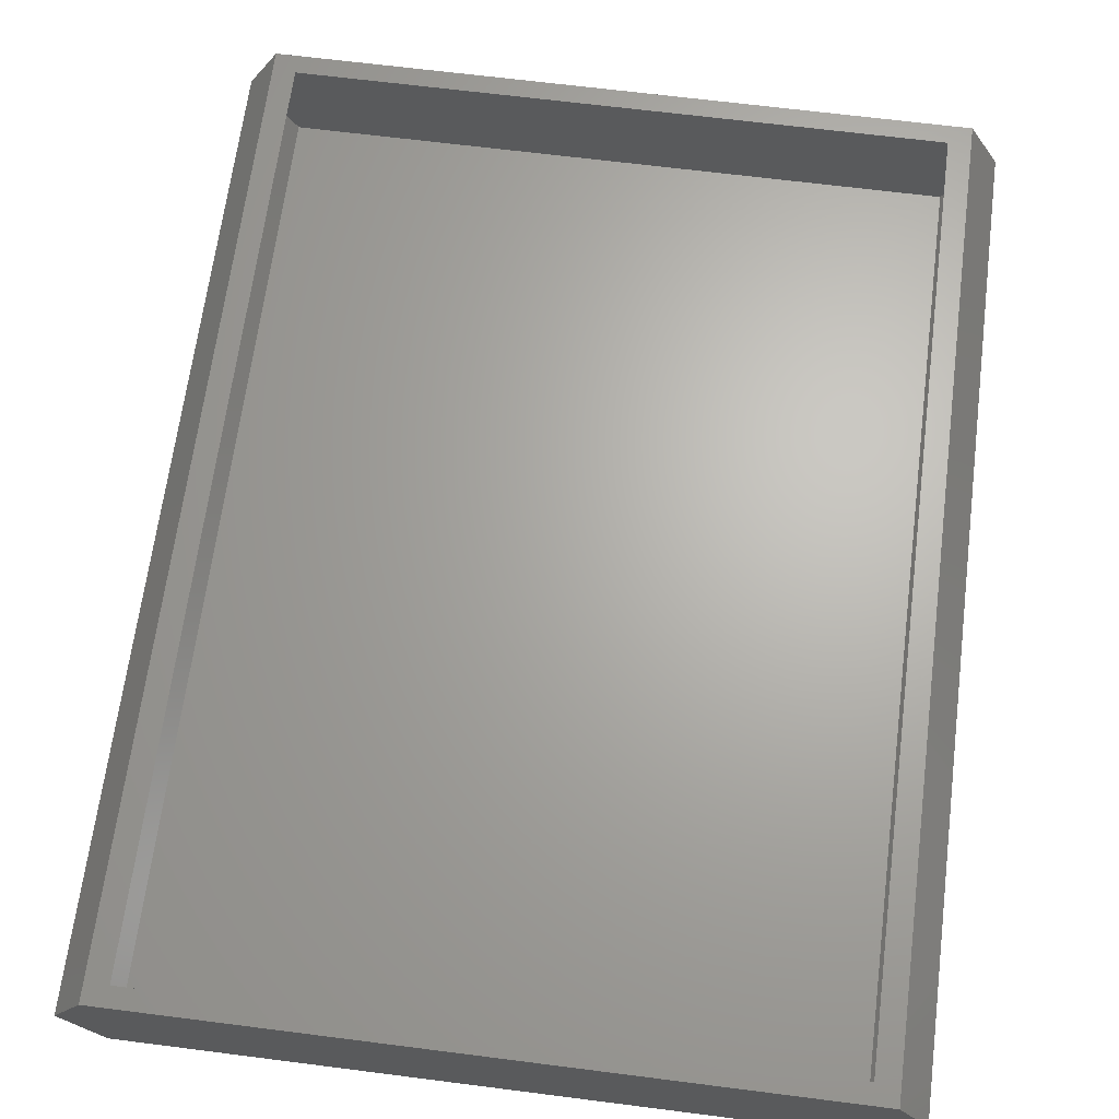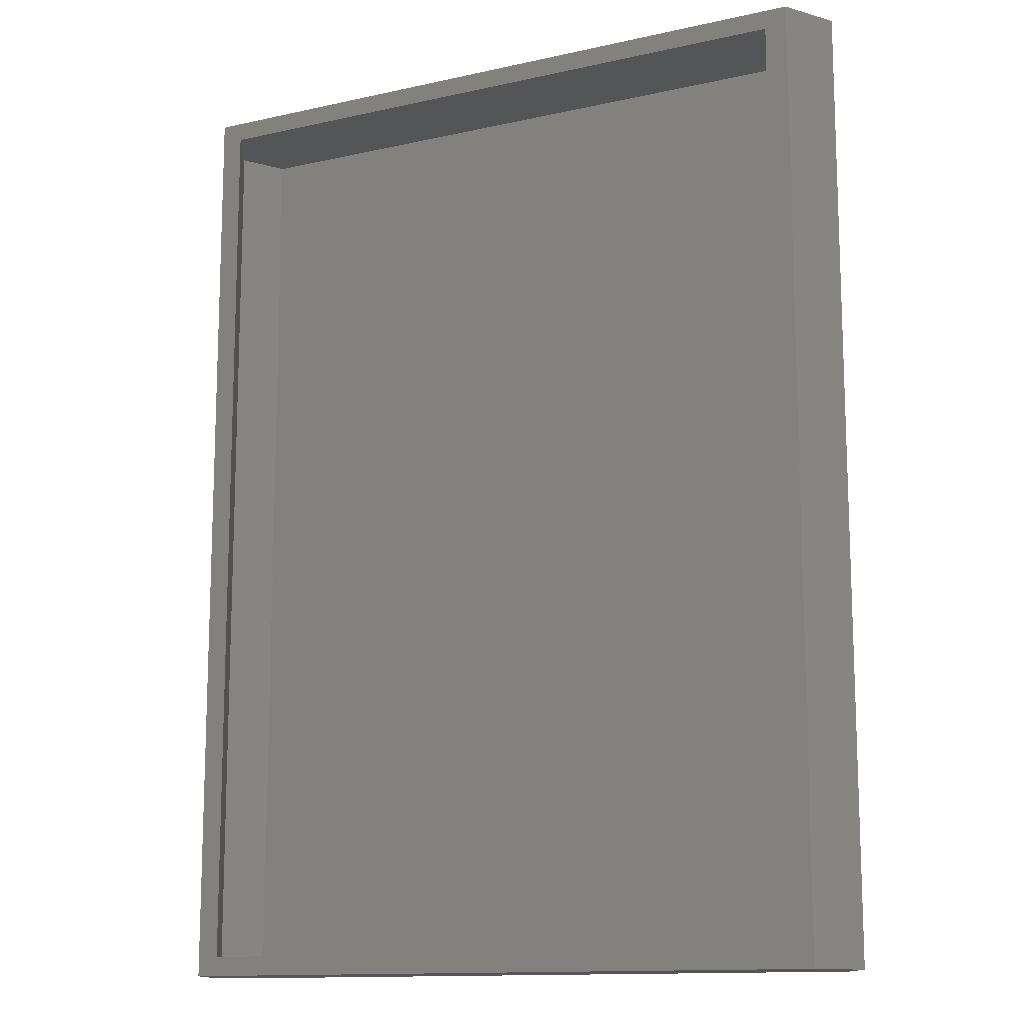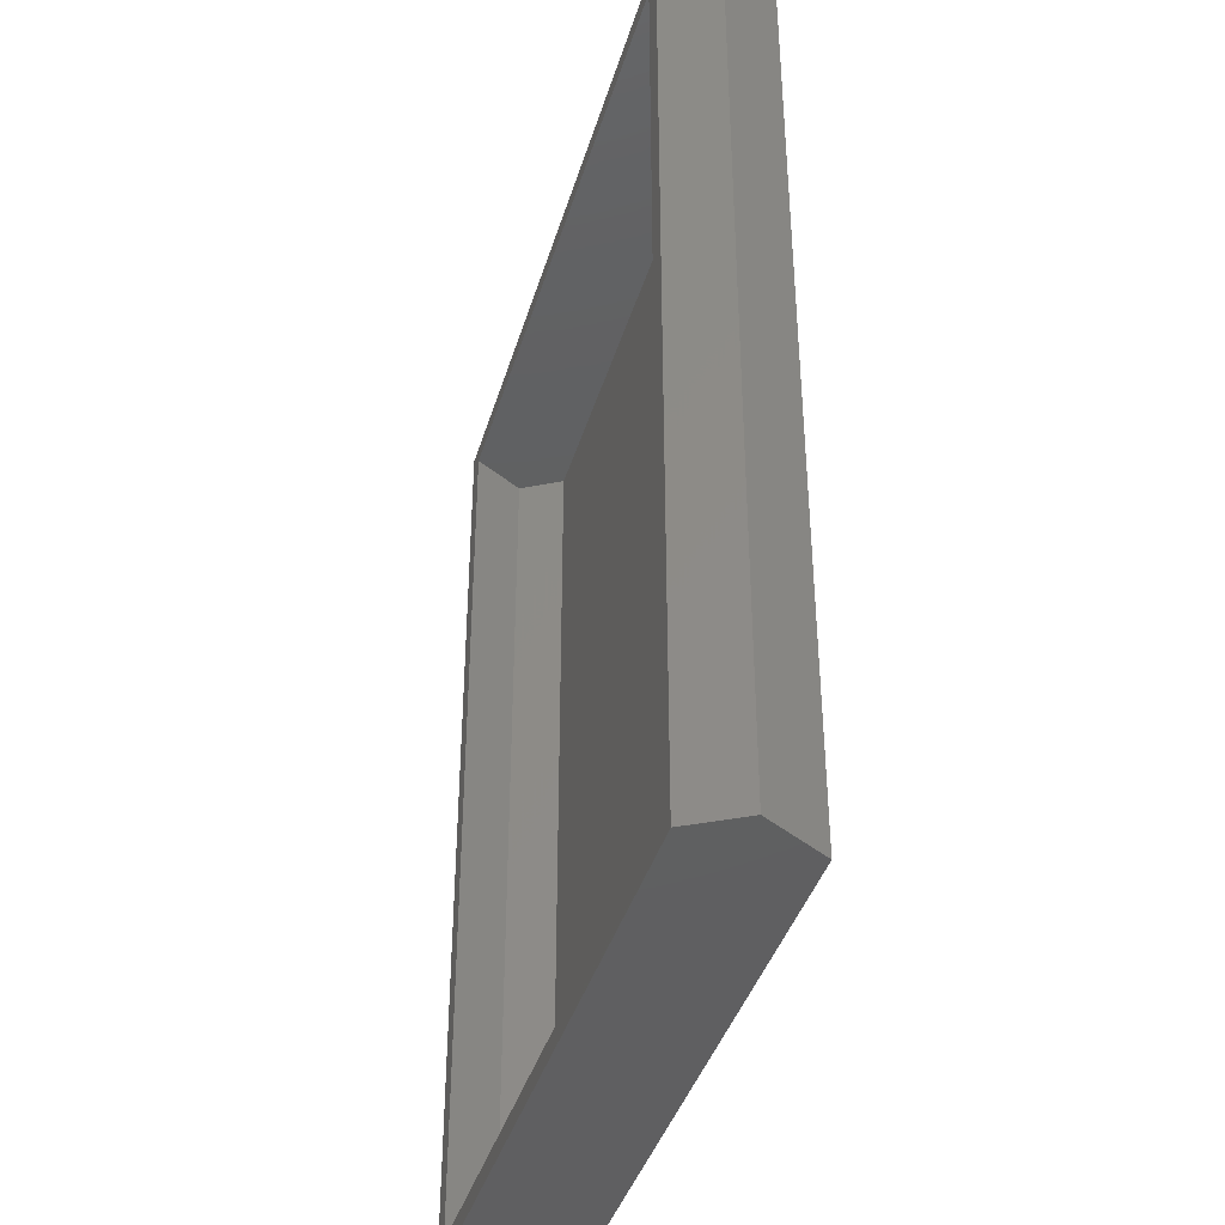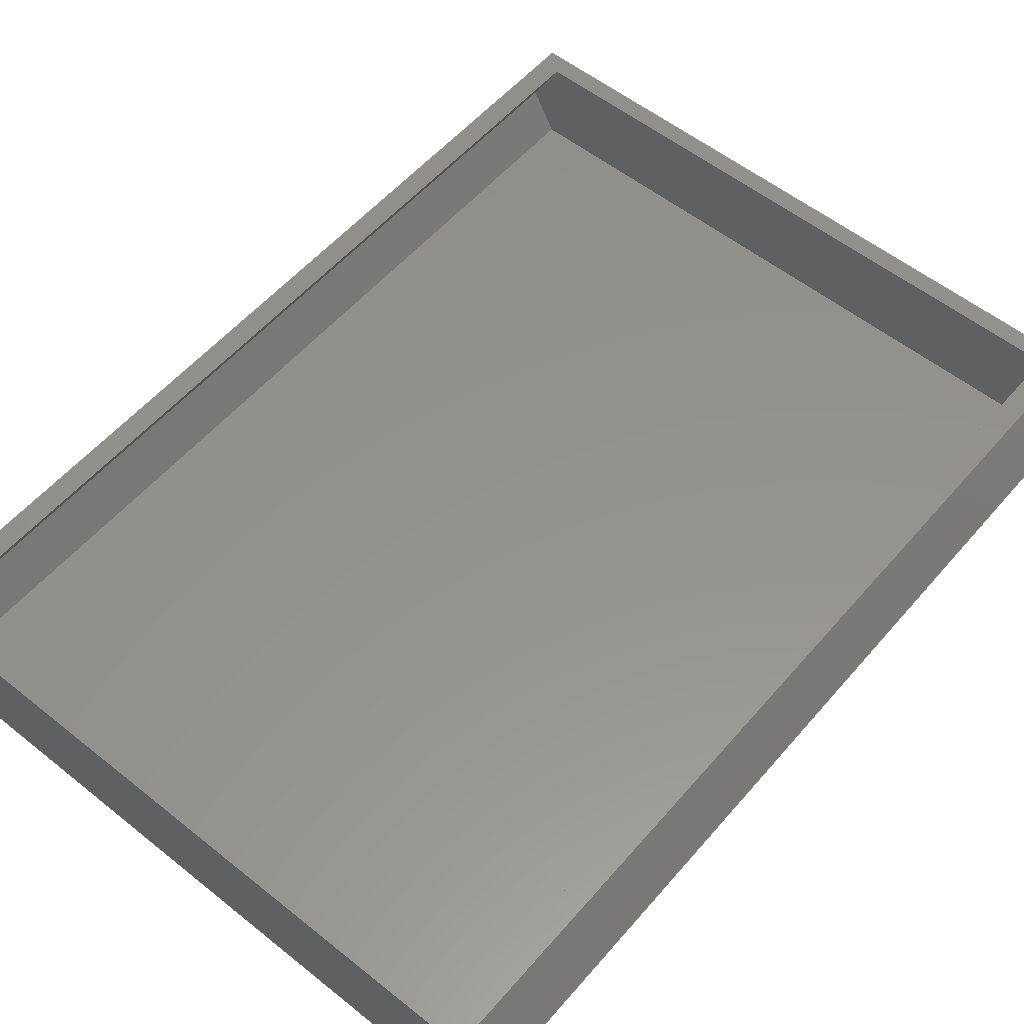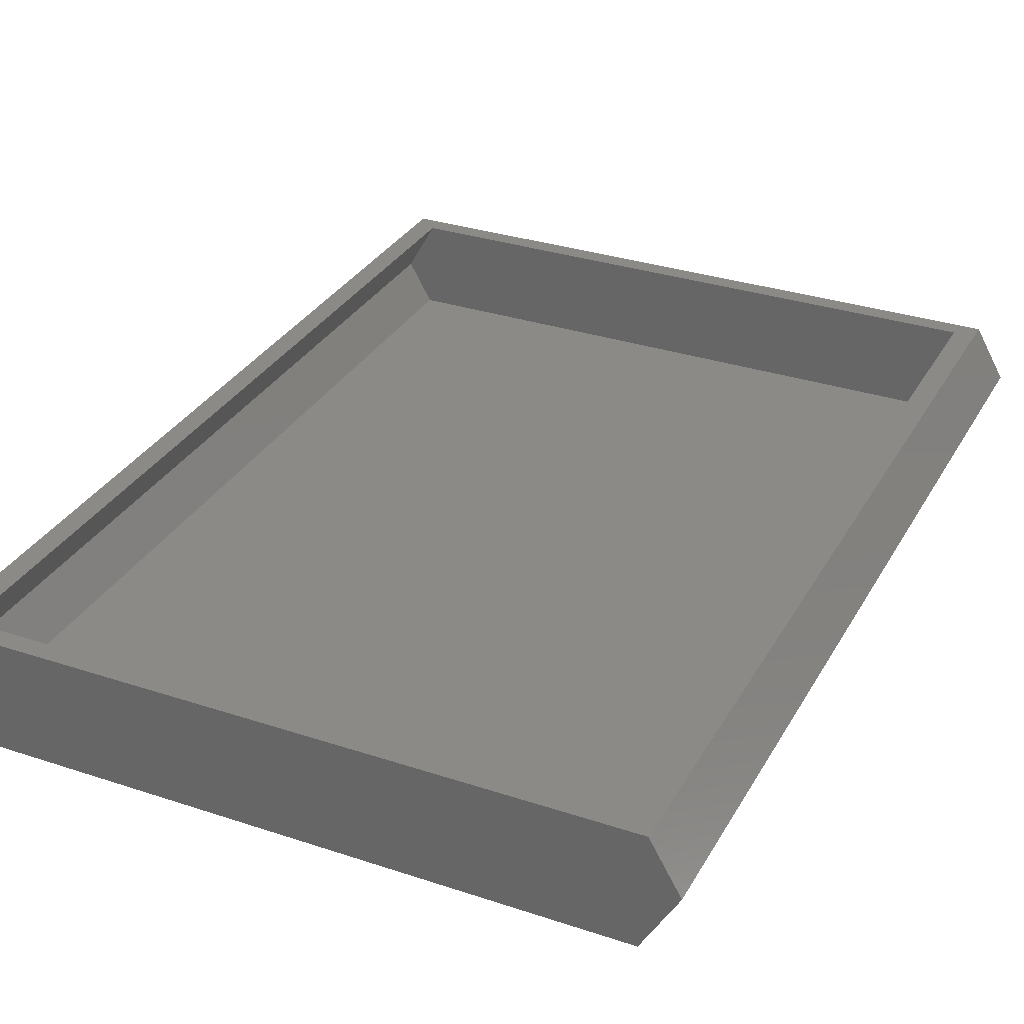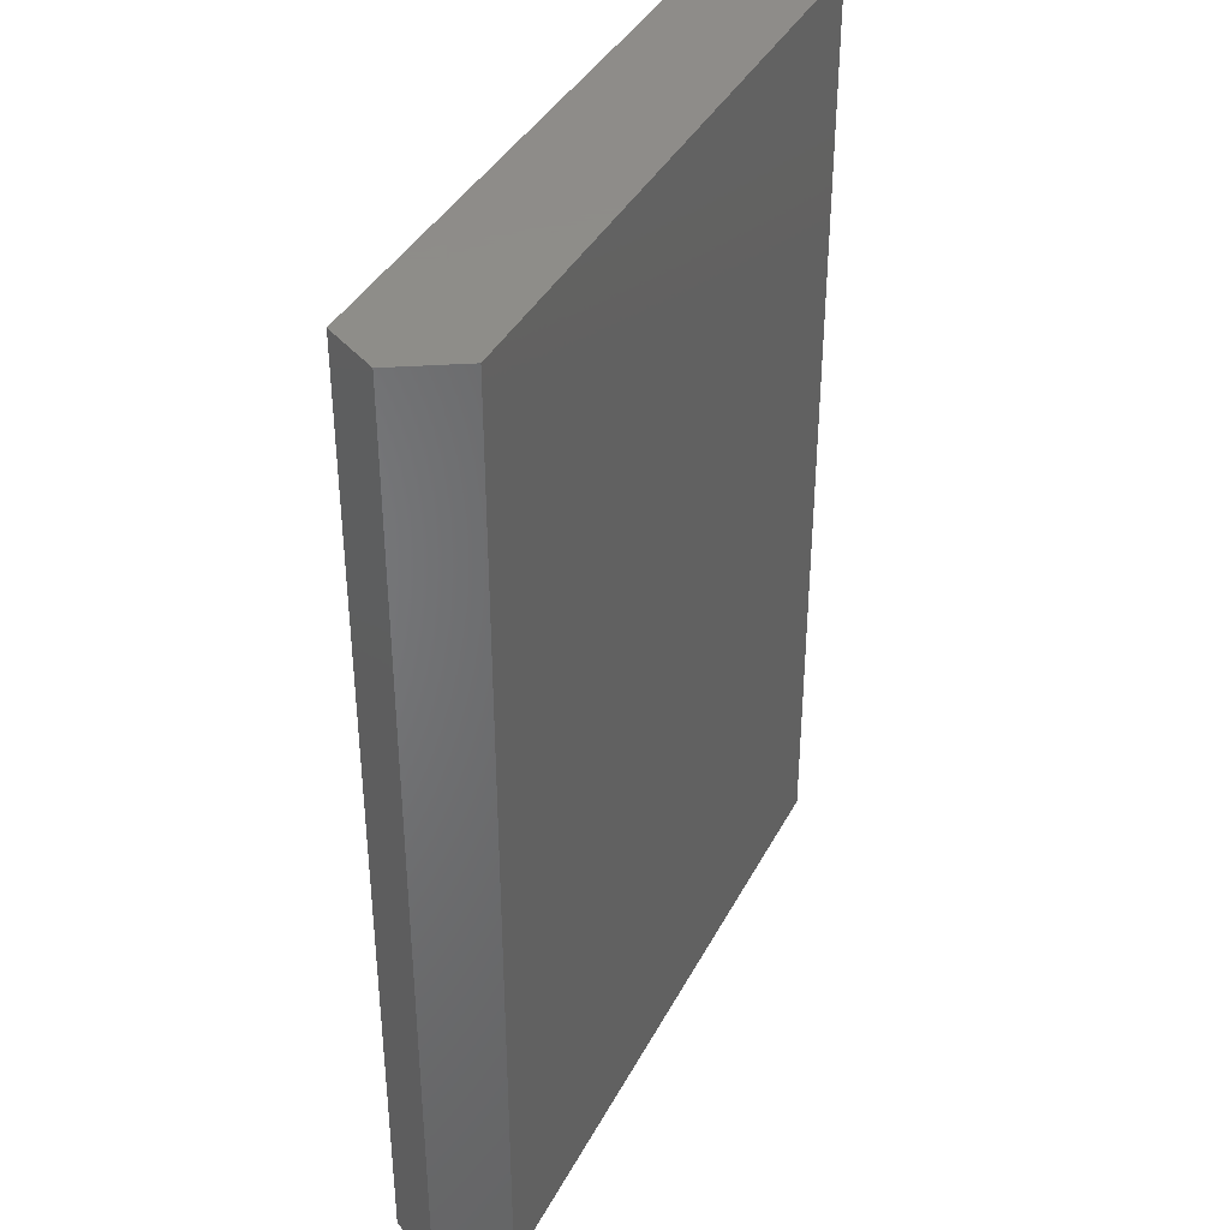
<metadata>
{"format":"stl","ext":"stl","renderer":"f3d","projection":"perspective","resolution":1024,"background":"white","views":[{"elev":66.1,"azim":-172.7,"up":"+Y"},{"elev":-13.0,"azim":-152.8,"up":"+Z"},{"elev":-40.1,"azim":-106.1,"up":"+Z"},{"elev":55.8,"azim":-140.0,"up":"+Y"},{"elev":31.7,"azim":25.1,"up":"+Y"},{"elev":38.5,"azim":-64.9,"up":"+Z"}]}
</metadata>
<code>
# stl→obj: 32 verts, 60 faces
v 0.4582 0.0426 -0.007812
v 0.4582 0.0426 0.007812
v 0.5159 0.0426 -0.007812
v 0.4979 0.0426 0.007812
v 0.5159 0.0426 0.7578
v 0.4979 0.0426 0.7422
v 0.4582 0.0426 0.7578
v 0.4582 0.0426 0.7422
v -0.03153 0.0426 0.7578
v -0.01353 0.0426 0.7422
v -0.03153 0.0426 -0.007812
v -0.01353 0.0426 0.007812
v 0.5223 4.163e-17 0.007812
v 0.5223 4.163e-17 0.7422
v -0.03788 -1.388e-17 0.007812
v -0.03788 -1.388e-17 0.7422
v 0.5024 -0.03479 0.007812
v 0.4582 -0.03479 0.007812
v -0.018 -0.03479 0.007812
v 0.5024 -0.03479 0.7422
v -0.018 -0.03479 0.7422
v 0.4582 -0.03479 0.7422
v -0.05587 0 -0.007812
v -0.02707 -0.05041 -0.007812
v -0.05587 0 0.7578
v -0.02707 -0.05041 0.7578
v 0.4582 -0.05041 -0.007812
v 0.5114 -0.05041 -0.007812
v 0.4582 -0.05041 0.7578
v 0.5114 -0.05041 0.7578
v 0.5402 2.776e-17 -0.007812
v 0.5402 2.776e-17 0.7578
f 1 2 3
f 3 2 4
f 3 4 5
f 5 4 6
f 5 6 7
f 7 6 8
f 7 8 9
f 9 8 10
f 9 10 11
f 11 10 12
f 11 12 1
f 1 12 2
f 13 14 4
f 4 14 6
f 12 10 15
f 15 10 16
f 4 17 13
f 17 4 18
f 18 4 2
f 18 2 19
f 19 2 12
f 19 12 15
f 14 20 6
f 16 10 21
f 21 10 8
f 21 8 22
f 22 8 6
f 22 6 20
f 23 24 25
f 25 24 26
f 27 28 29
f 29 28 30
f 24 27 26
f 26 27 29
f 28 31 30
f 30 31 32
f 31 3 32
f 32 3 5
f 11 23 9
f 9 23 25
f 31 28 3
f 23 11 24
f 24 11 1
f 24 1 27
f 27 1 3
f 27 3 28
f 5 30 32
f 30 5 29
f 29 5 7
f 29 7 26
f 26 7 9
f 26 9 25
f 15 16 19
f 19 16 21
f 18 22 17
f 17 22 20
f 19 21 18
f 18 21 22
f 17 20 13
f 13 20 14

</code>
